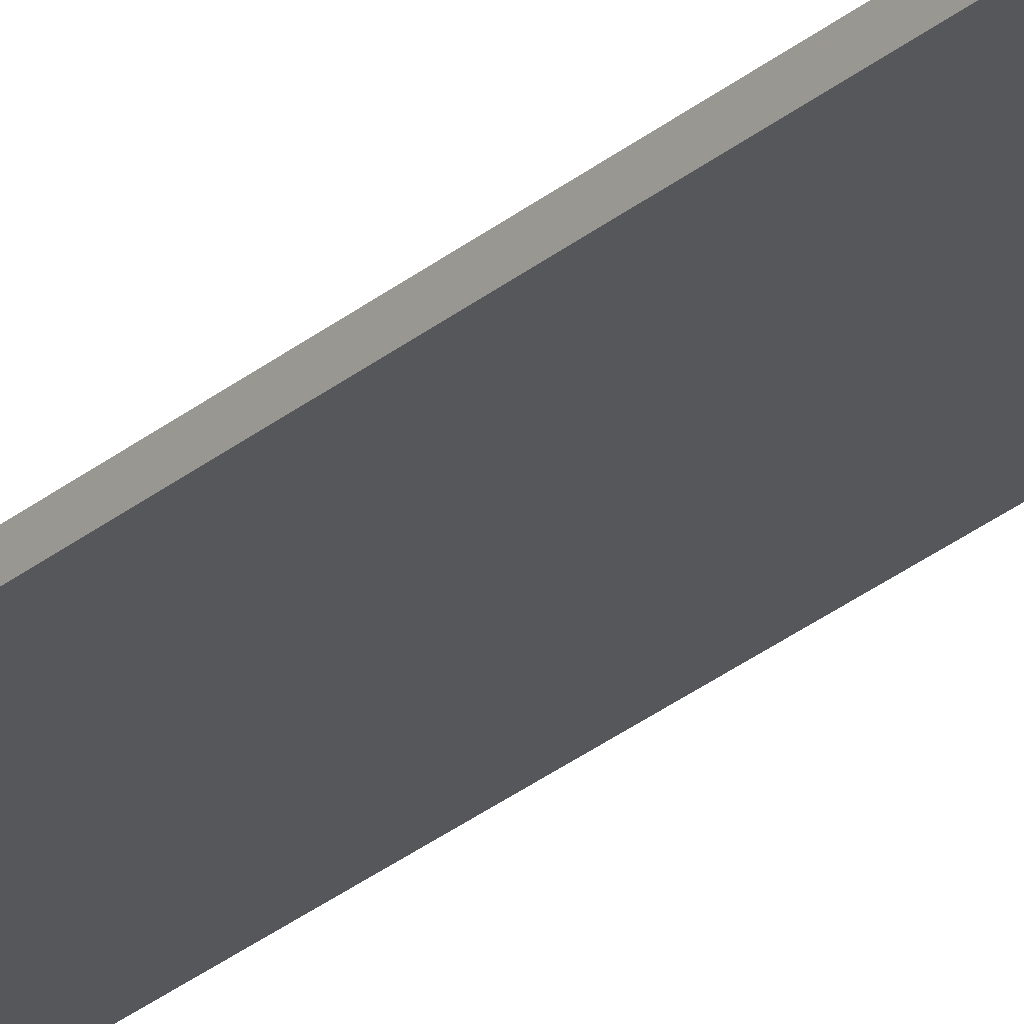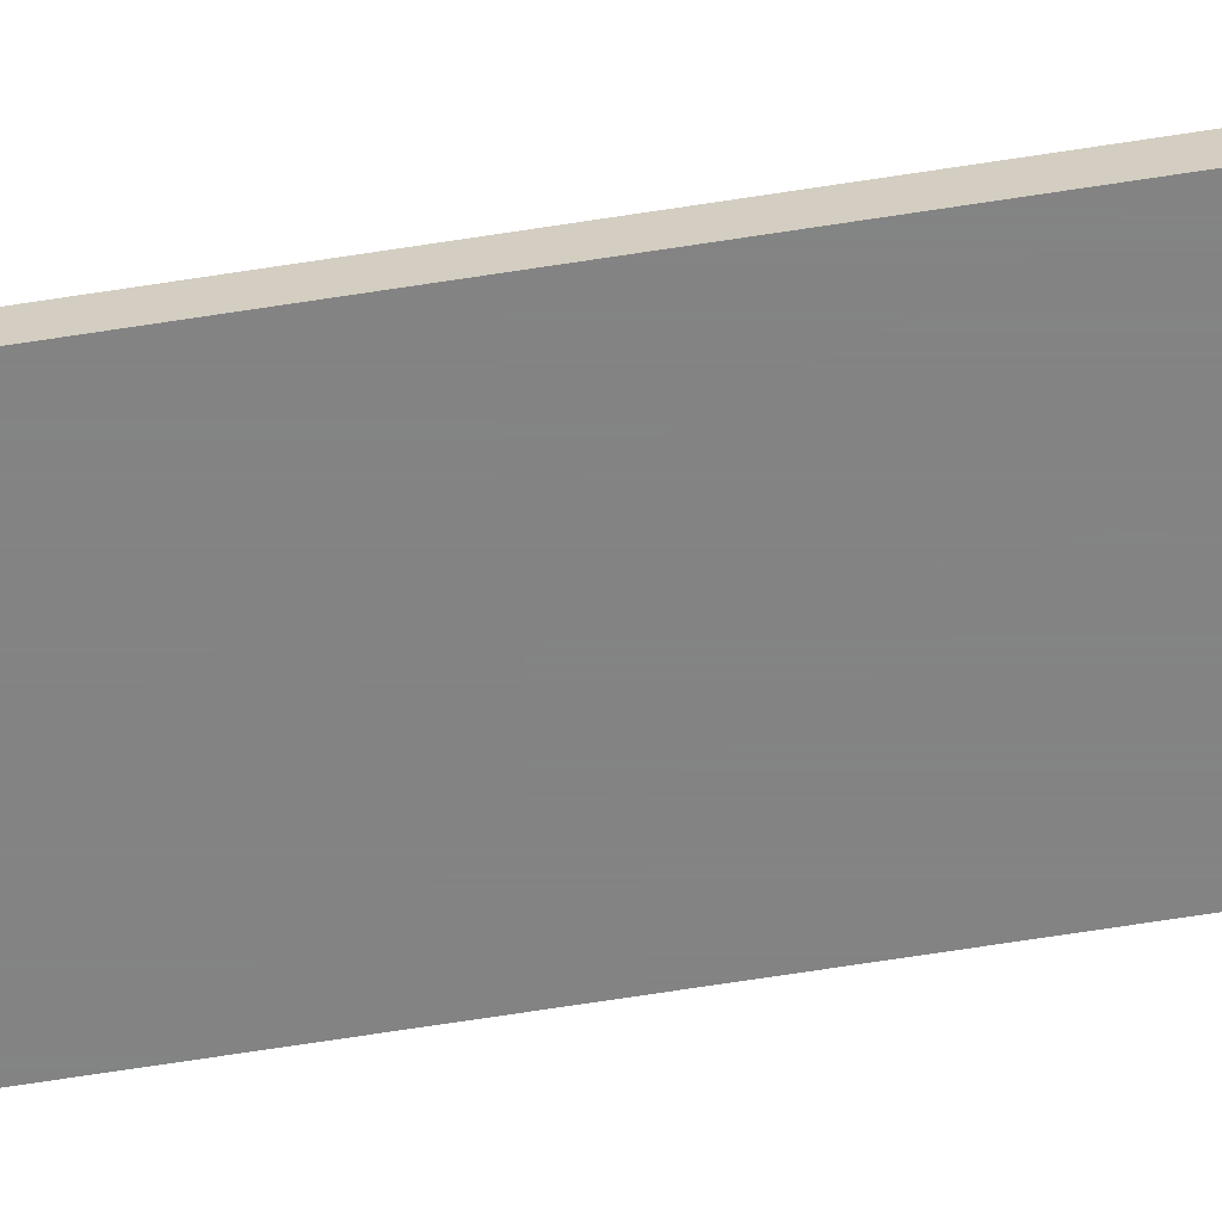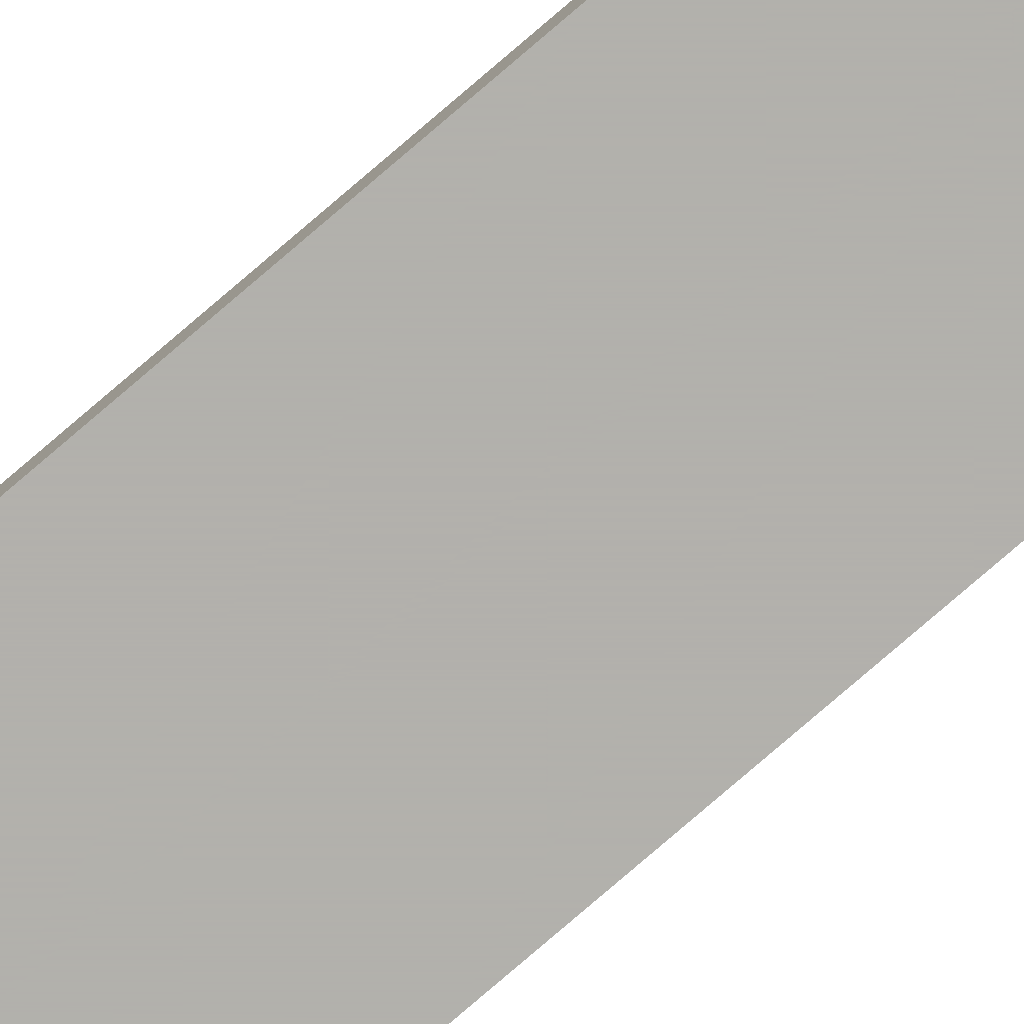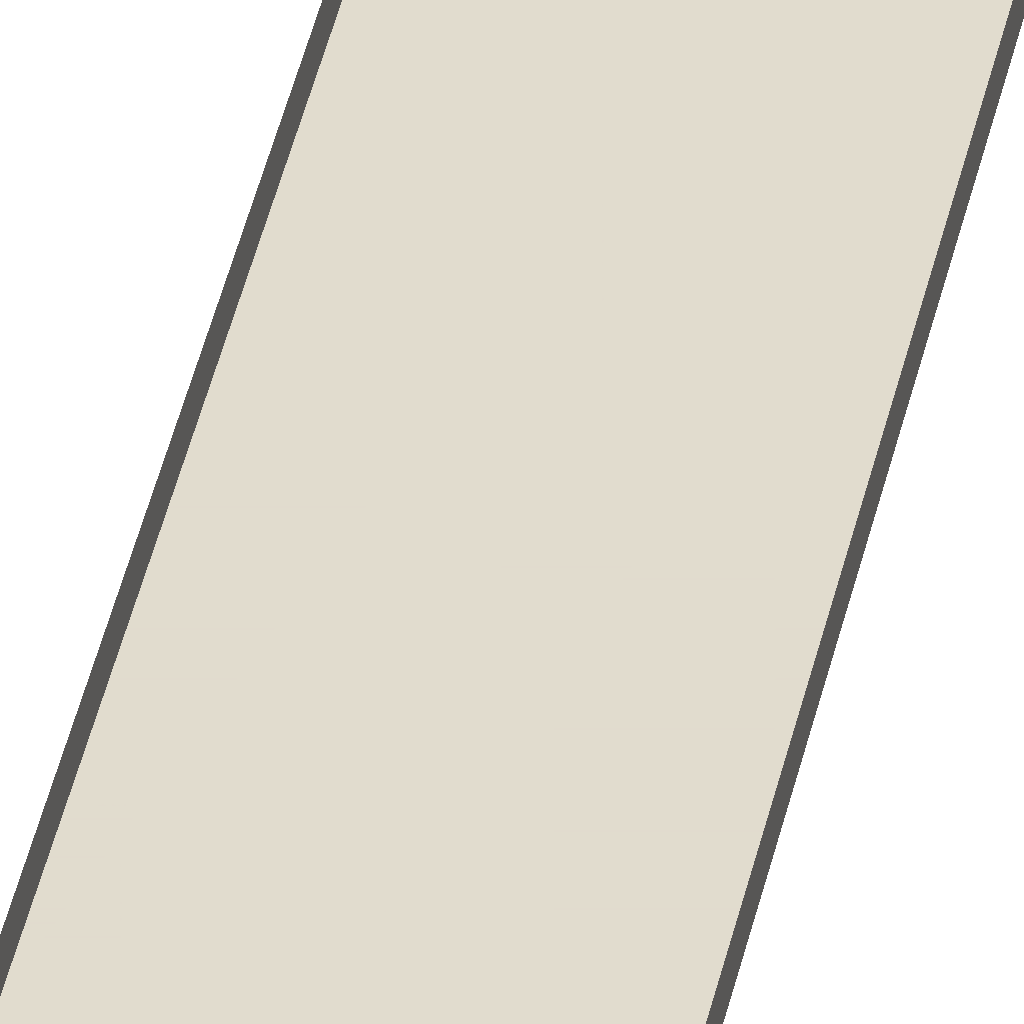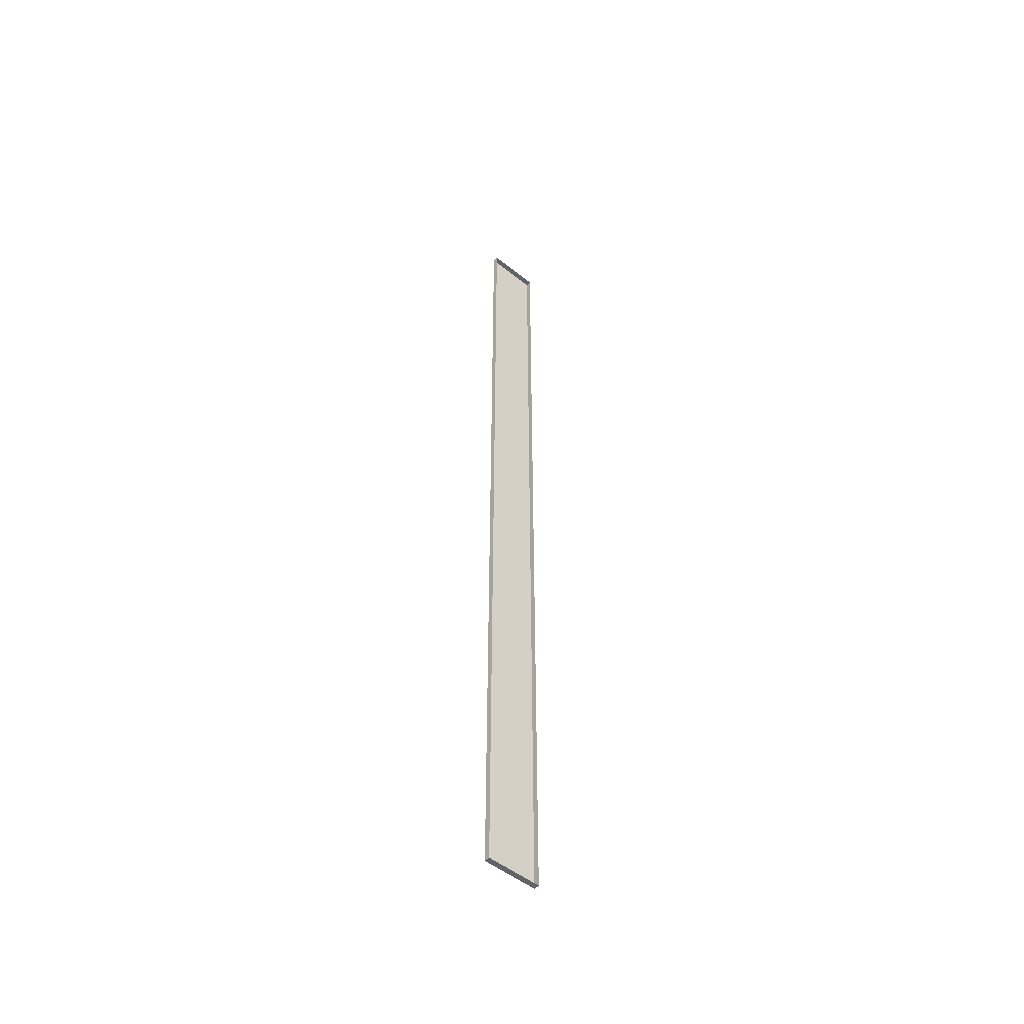
<metadata>
{"format":"obj","ext":"obj","renderer":"f3d","projection":"perspective","resolution":1024,"background":"white","views":[{"elev":-26.5,"azim":-37.2,"up":"+Y"},{"elev":-61.2,"azim":99.4,"up":"+Y"},{"elev":-78.9,"azim":130.7,"up":"+Y"},{"elev":34.0,"azim":10.2,"up":"+Y"},{"elev":-51.0,"azim":139.1,"up":"+Z"}]}
</metadata>
<code>
o Plane242
v -1.684 0.1047 0.1886
v -1.684 0.1047 -0.4563
v -1.648 0.1047 -0.4563
v -1.648 0.1047 0.1886
v -1.684 0.1084 -0.4563
v -1.684 0.1084 0.1886
v -1.648 0.1084 0.1886
v -1.648 0.1084 -0.4563
f 5 2 1 6
f 6 1 4 7
f 7 4 3 8
f 8 3 2 5
f 1 2 3 4

</code>
